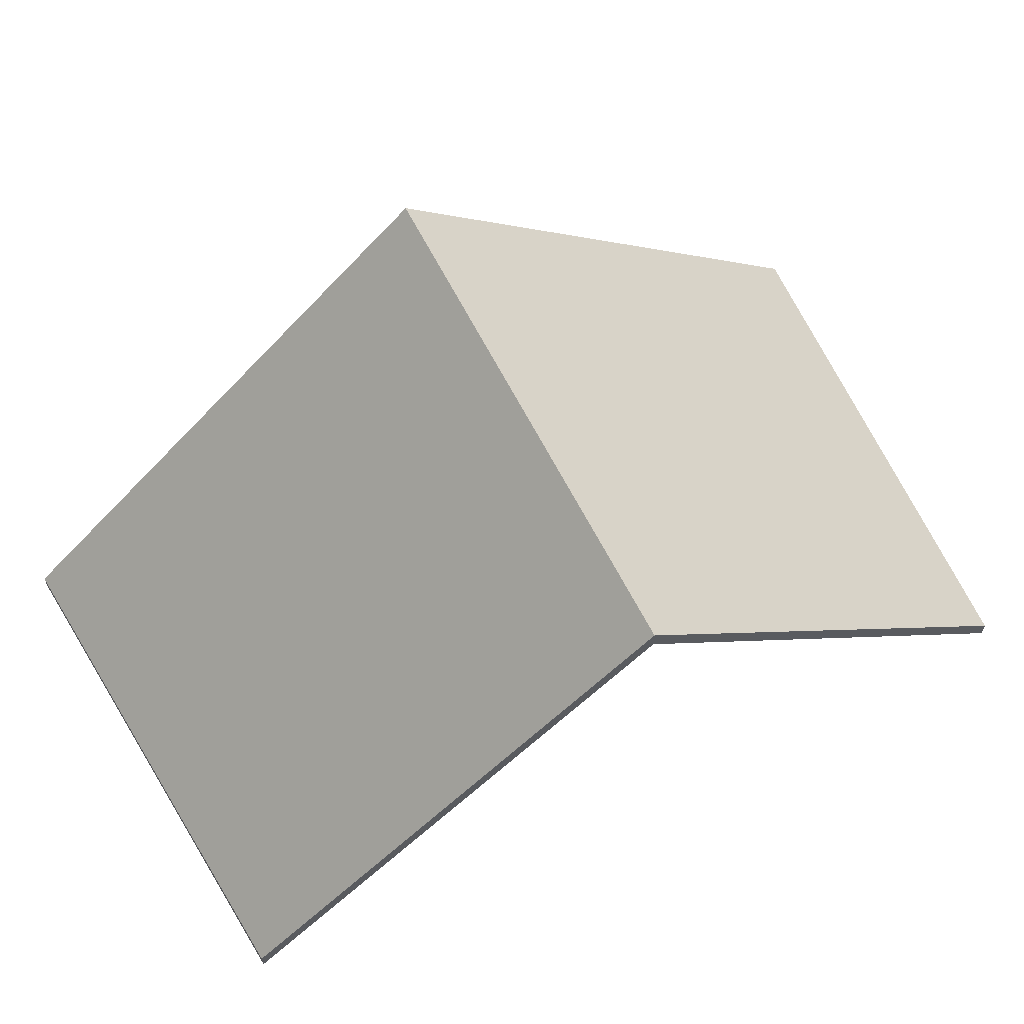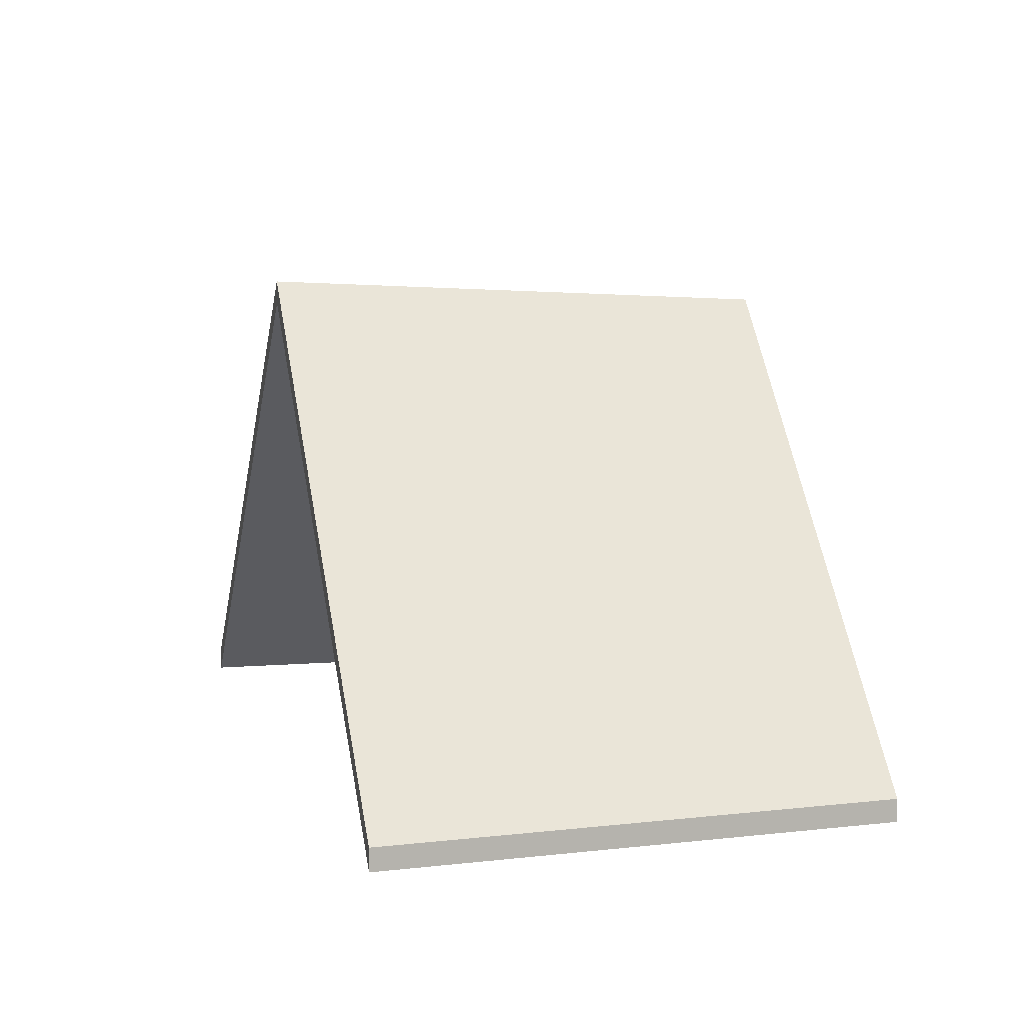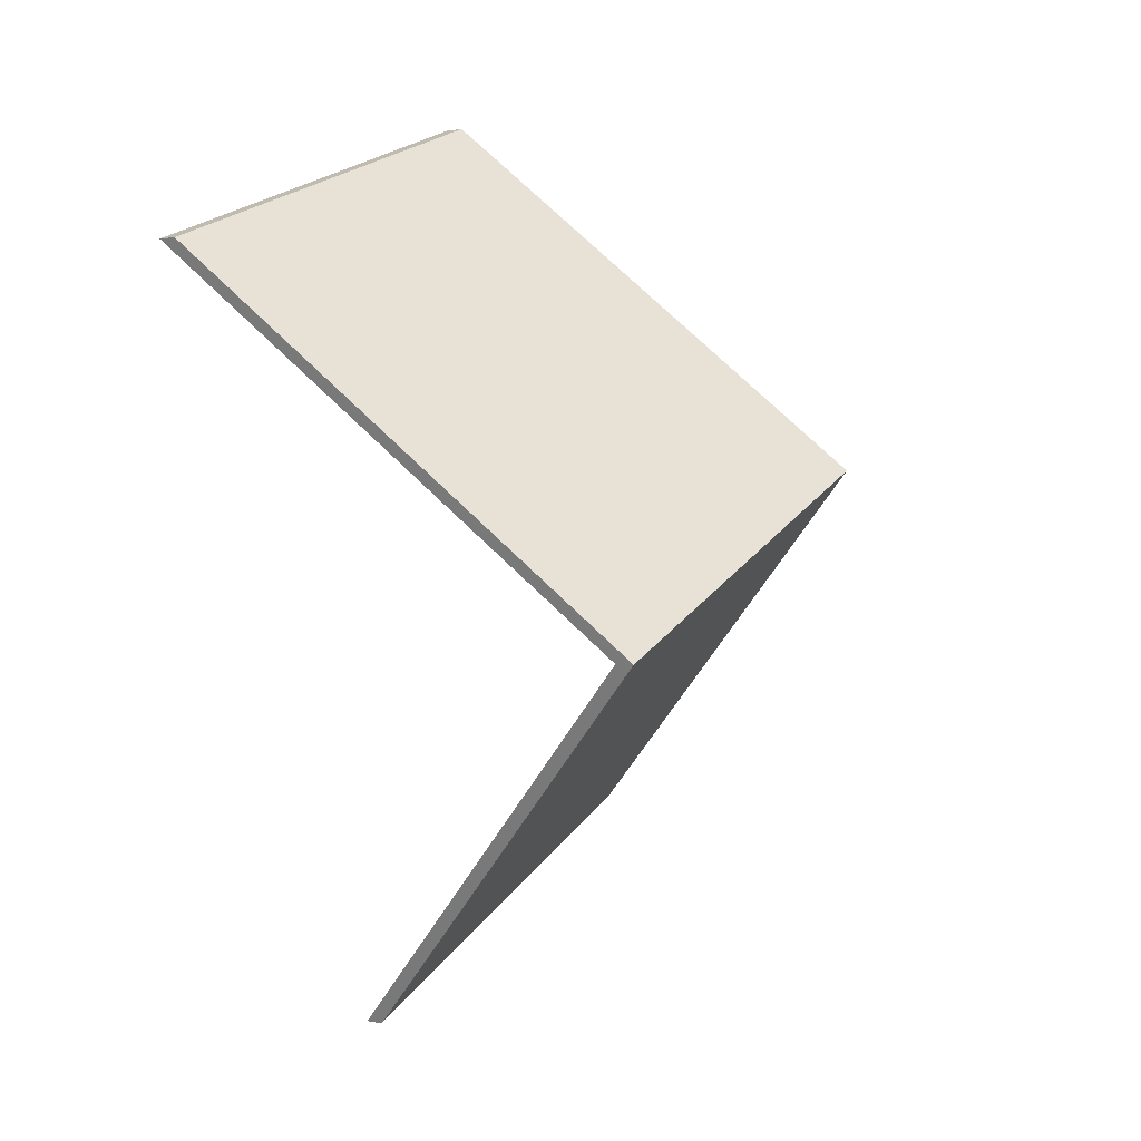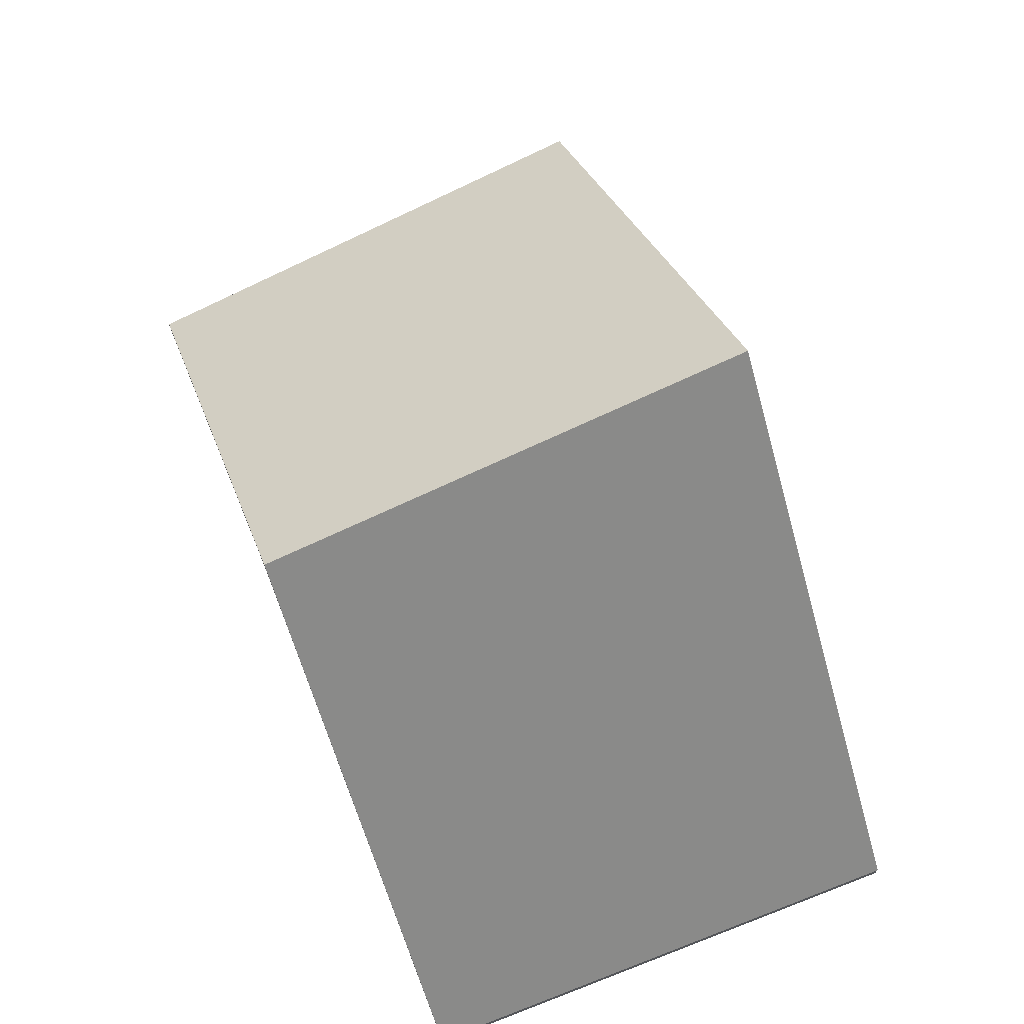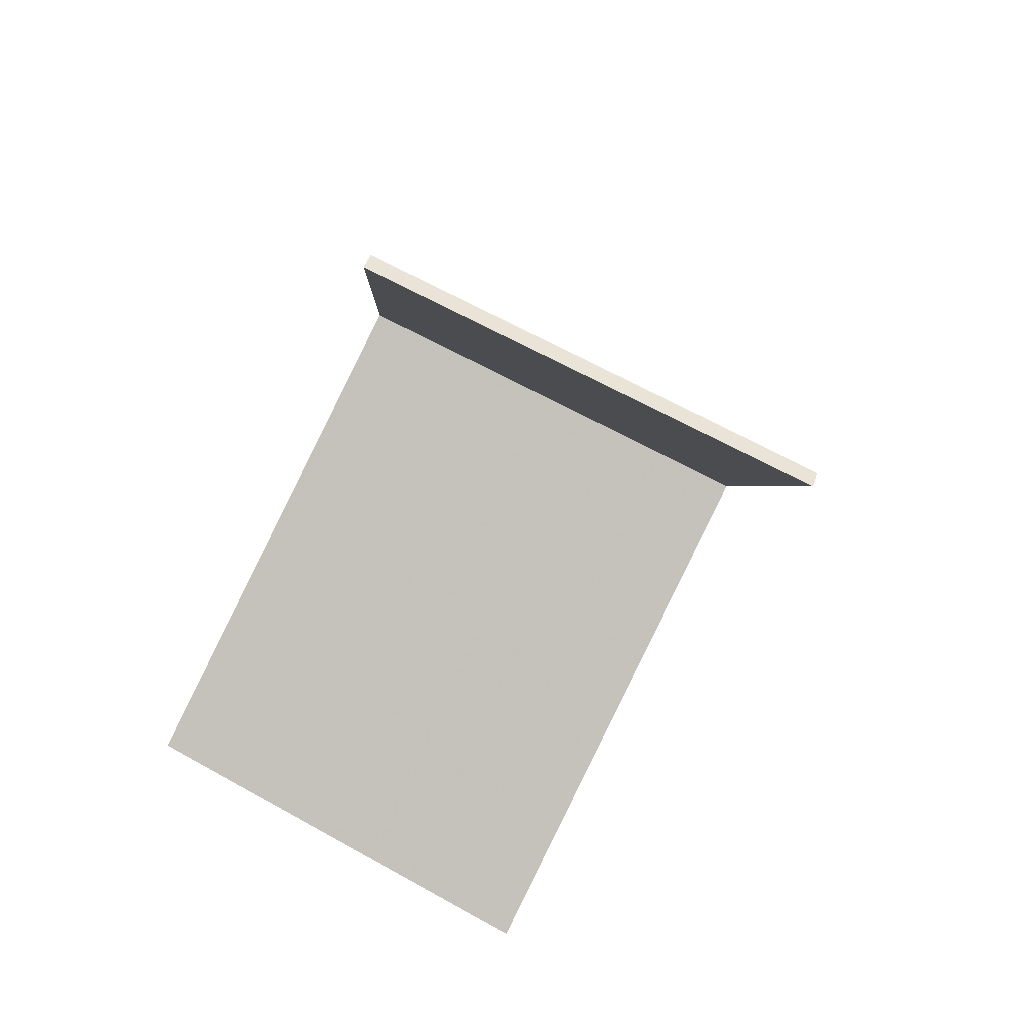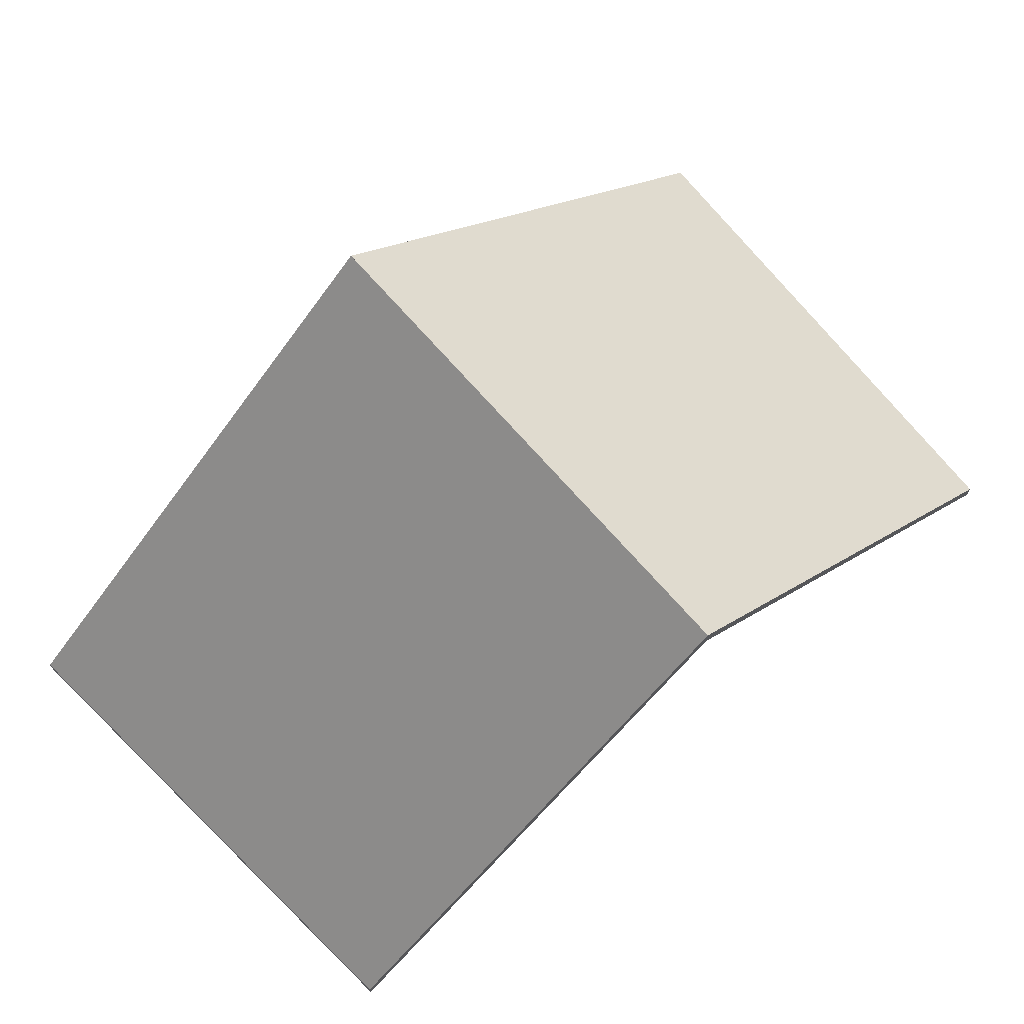
<metadata>
{"format":"obj","ext":"obj","renderer":"f3d","projection":"perspective","resolution":1024,"background":"white","views":[{"elev":65.2,"azim":-95.0,"up":"+Y"},{"elev":7.8,"azim":-173.6,"up":"+Y"},{"elev":1.1,"azim":126.0,"up":"+Z"},{"elev":73.5,"azim":-1.0,"up":"+Y"},{"elev":42.2,"azim":16.7,"up":"+Z"},{"elev":73.2,"azim":-109.3,"up":"+Y"}]}
</metadata>
<code>
v 2.806 0.02805 0.2613
v 2.825 -0.02786 0.3137
v 2.825 -0.03049 0.3137
v 2.806 0.02541 0.2613
v 2.825 -0.02786 0.3137
v 2.768 -0.02786 0.3347
v 2.768 -0.03049 0.3347
v 2.825 -0.03049 0.3137
v 2.75 0.02491 0.2853
v 2.806 0.02805 0.2613
v 2.806 0.02541 0.2613
v 2.75 0.02227 0.2853
v 2.768 -0.02786 0.3347
v 2.75 0.02491 0.2853
v 2.75 0.02227 0.2853
v 2.768 -0.03049 0.3347
v 2.806 0.02805 0.2613
v 2.75 0.02491 0.2853
v 2.768 -0.02786 0.3347
v 2.825 -0.02786 0.3137
v 2.768 -0.03049 0.3347
v 2.75 0.02227 0.2853
v 2.806 0.02541 0.2613
v 2.825 -0.03049 0.3137
v 2.75 0.02491 0.2853
v 2.731 -0.02786 0.2357
v 2.731 -0.03049 0.2357
v 2.75 0.02227 0.2853
v 2.806 0.02805 0.2613
v 2.75 0.02491 0.2853
v 2.75 0.02227 0.2853
v 2.806 0.02541 0.2613
v 2.731 -0.02786 0.2357
v 2.786 -0.02786 0.2088
v 2.786 -0.03049 0.2088
v 2.731 -0.03049 0.2357
v 2.786 -0.02786 0.2088
v 2.806 0.02805 0.2613
v 2.806 0.02541 0.2613
v 2.786 -0.03049 0.2088
v 2.75 0.02491 0.2853
v 2.806 0.02805 0.2613
v 2.786 -0.02786 0.2088
v 2.731 -0.02786 0.2357
v 2.786 -0.03049 0.2088
v 2.806 0.02541 0.2613
v 2.75 0.02227 0.2853
v 2.731 -0.03049 0.2357
f 1 2 3
f 1 3 4
f 5 6 7
f 5 7 8
f 9 10 11
f 9 11 12
f 13 14 15
f 13 15 16
f 17 18 19
f 17 19 20
f 21 22 23
f 21 23 24
f 25 26 27
f 25 27 28
f 29 30 31
f 29 31 32
f 33 34 35
f 33 35 36
f 37 38 39
f 37 39 40
f 41 42 43
f 41 43 44
f 45 46 47
f 45 47 48

</code>
